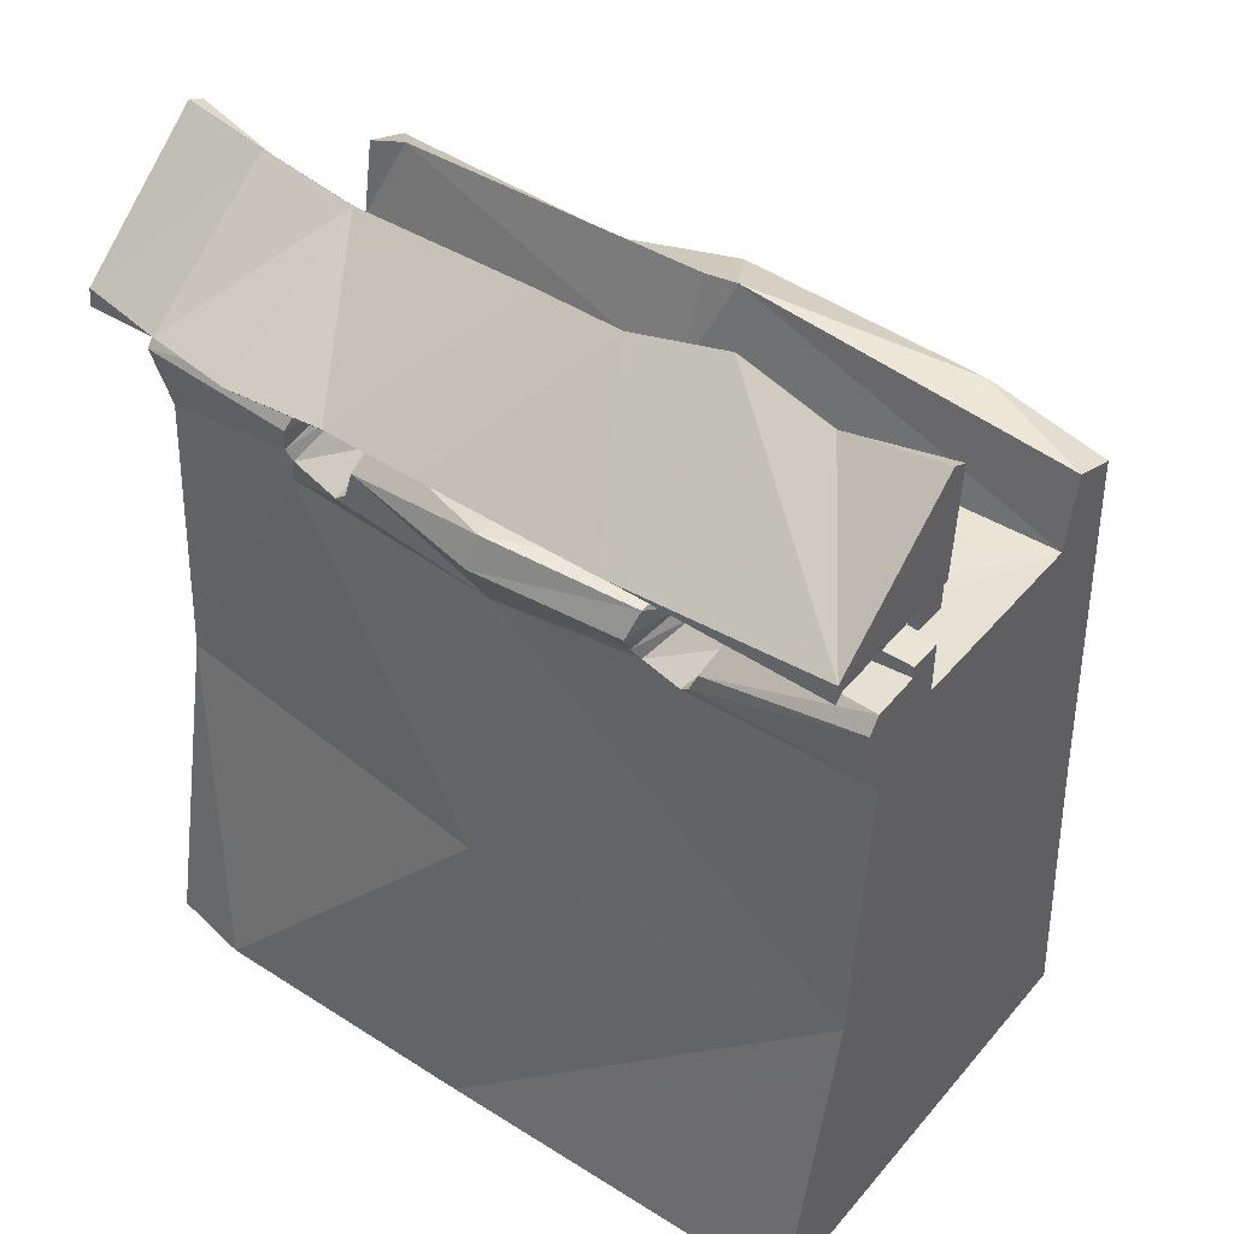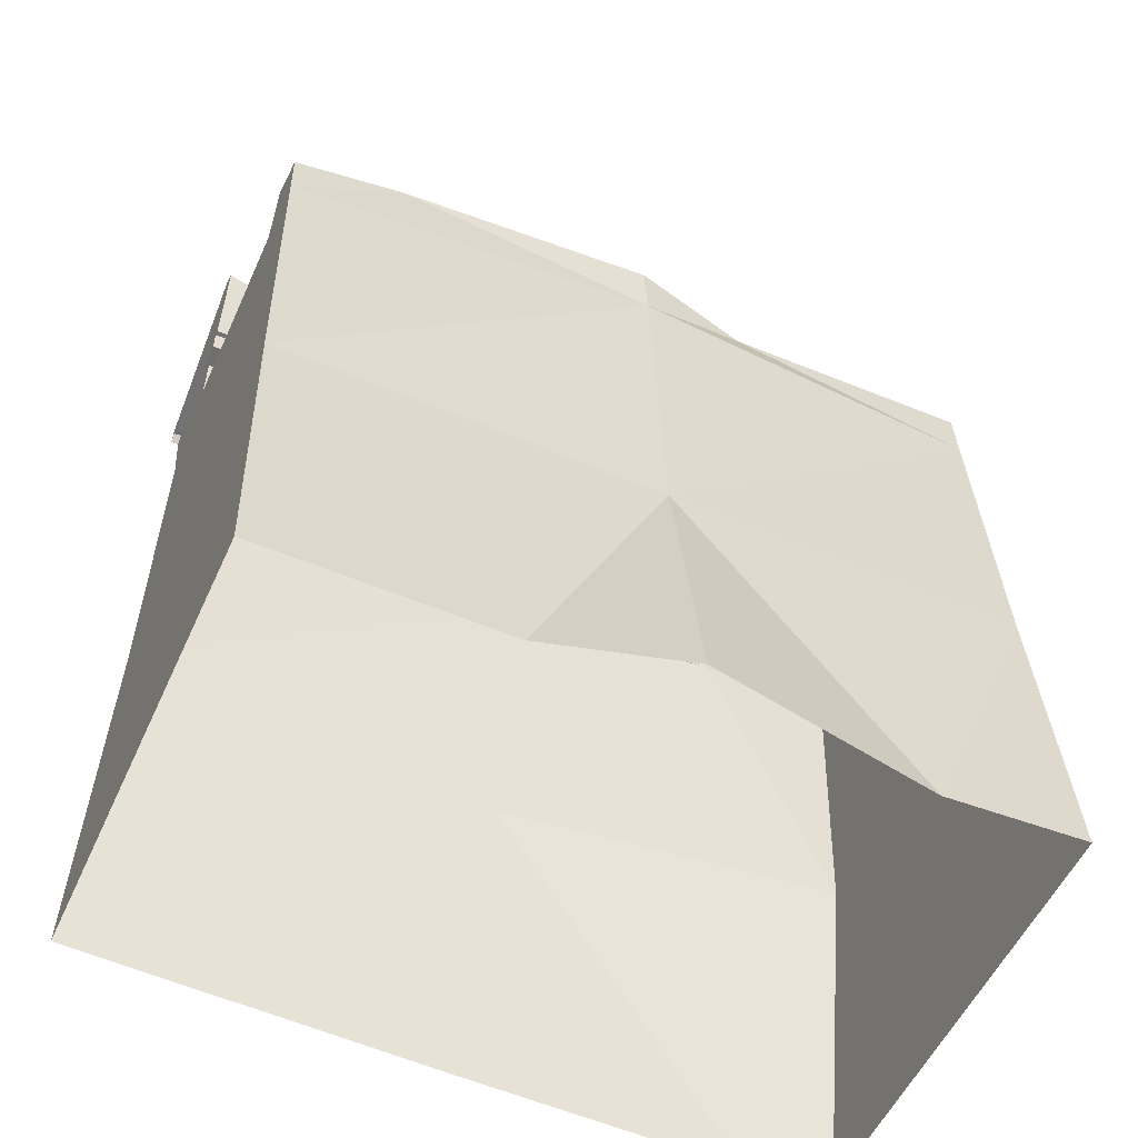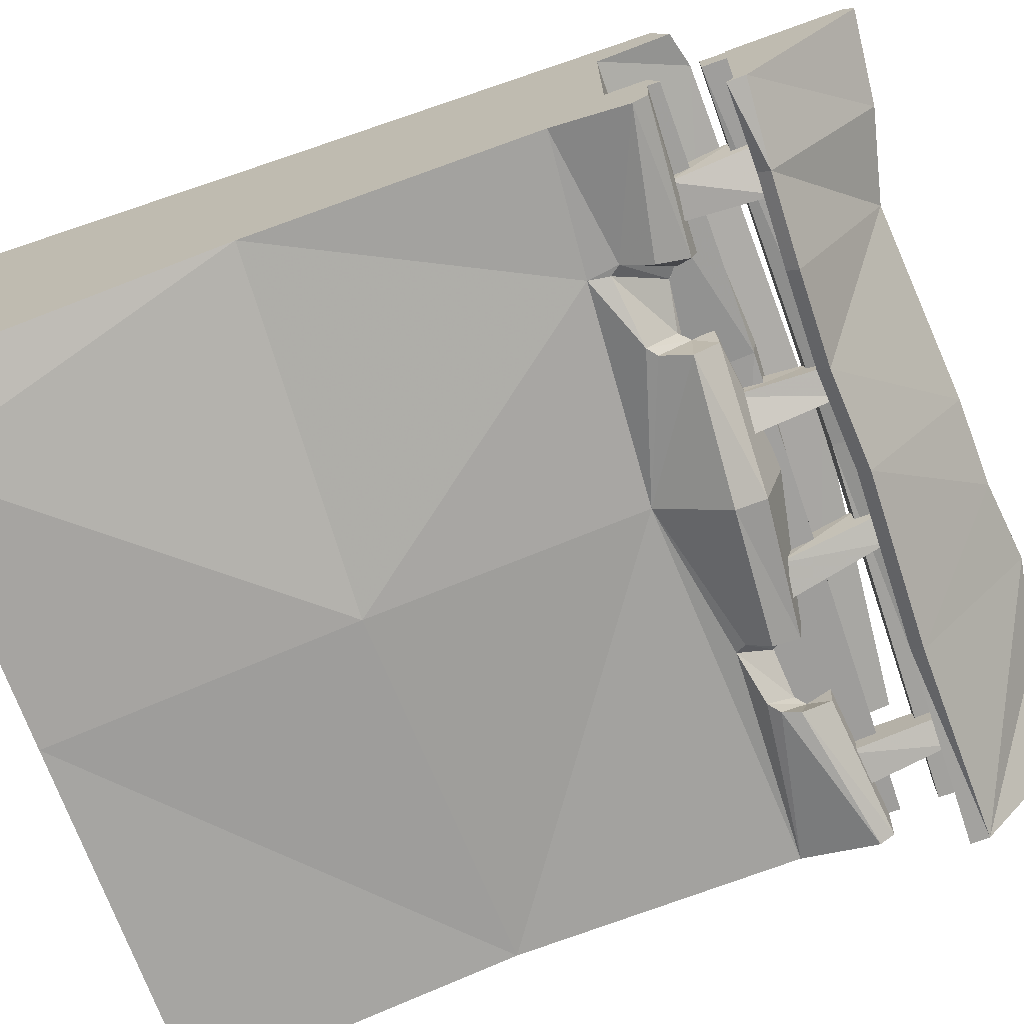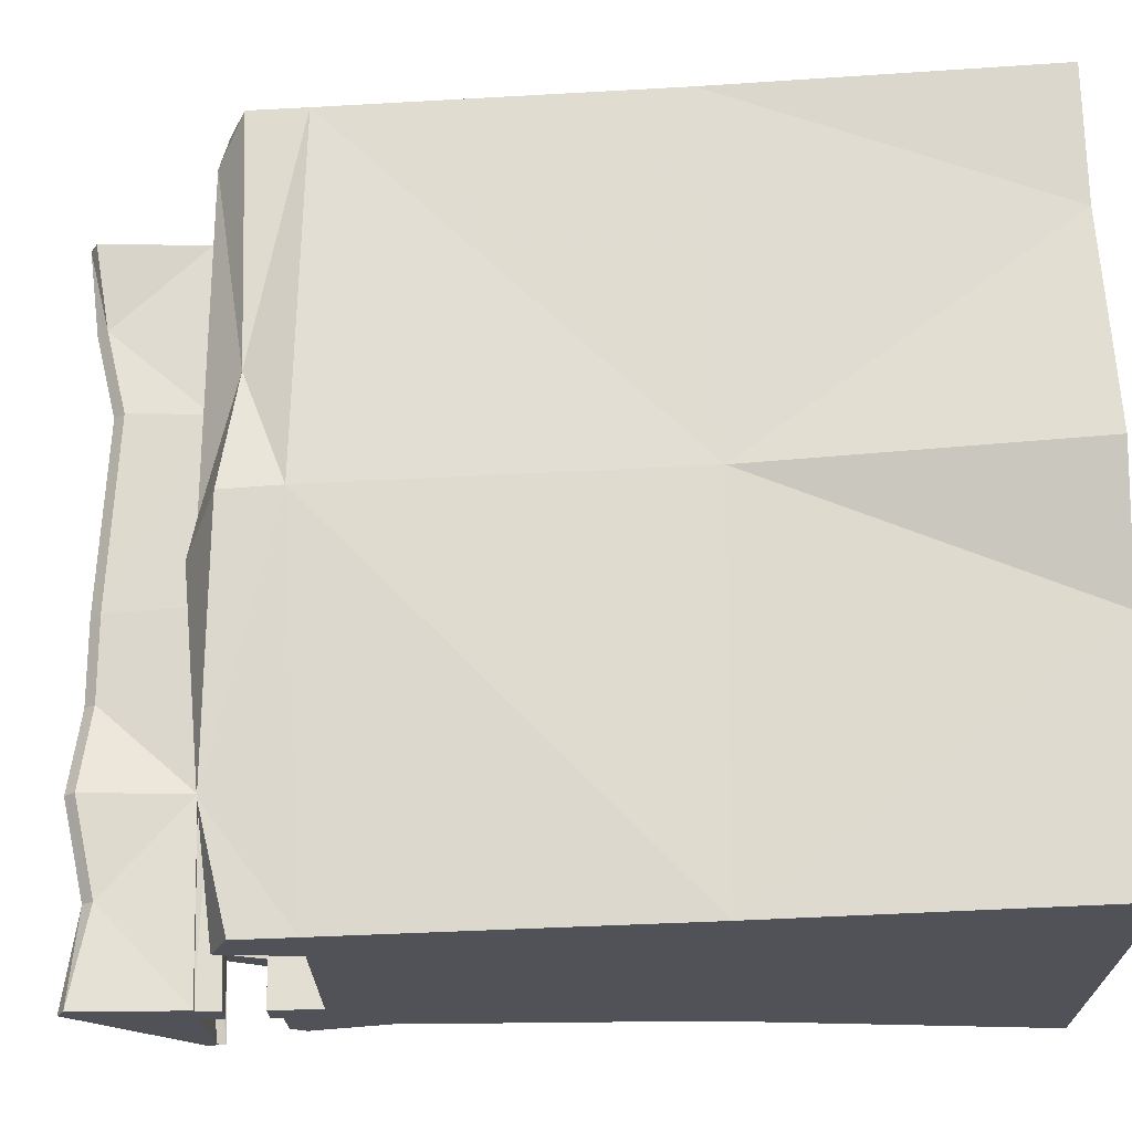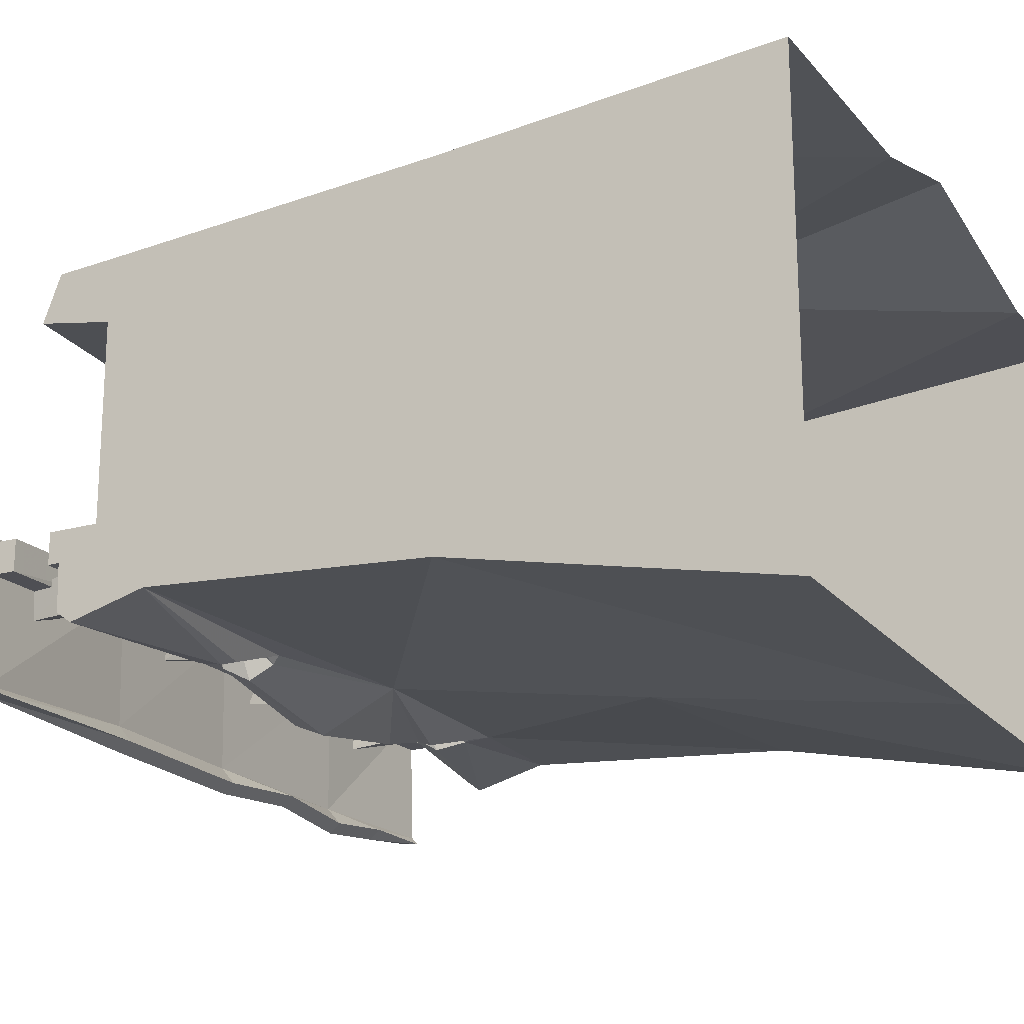
<metadata>
{"format":"obj","ext":"obj","renderer":"f3d","projection":"perspective","resolution":1024,"background":"white","views":[{"elev":44.9,"azim":-142.5,"up":"+Y"},{"elev":-54.6,"azim":-24.2,"up":"+Y"},{"elev":-71.2,"azim":109.3,"up":"+Z"},{"elev":68.5,"azim":-91.3,"up":"+Z"},{"elev":-19.2,"azim":-61.9,"up":"+Z"}]}
</metadata>
<code>
v 2.739 7.52 -3.113
v 2.626 8.745 -1.032
v 1.46 7.51 -2.971
v 0.001 8.963 -1.169
v 0.144 7.597 -3.045
v 4.999 9.127 -1.031
v 4.999 7.624 -2.846
v 3.825 9.012 -1.115
v 3.902 7.555 -2.986
v -4.999 9.129 -1.033
v -3.671 8.897 -1.048
v -4.999 7.624 -2.846
v -2.362 9.146 -0.941
v -2.249 7.553 -2.998
v -1.174 8.994 -1.199
v 0.145 7.445 -2.912
v 1.46 7.359 -2.838
v 2.739 7.368 -2.979
v 4.999 9.024 -0.82
v 3.825 8.861 -0.982
v 2.626 8.594 -0.899
v 4.999 7.478 -2.77
v 4.999 7.382 -2.873
v 3.903 7.404 -2.853
v 0.001 8.812 -1.035
v -4.999 9.023 -0.82
v -5 7.478 -2.77
v -4.999 7.37 -2.861
v -2.249 7.401 -2.864
v 2.739 7.567 -2.754
v -3.67 8.745 -0.914
v -2.362 8.995 -0.807
v -1.174 8.843 -1.065
v 0.145 7.644 -2.687
v -2.249 7.6 -2.639
v 4.999 5.852 -0.982
v 4.999 6.552 -0.982
v 4.999 5.852 -1.393
v 4.999 6.689 -1.393
v -4.999 6.689 -0.982
v -4.999 5.852 -0.982
v -4.999 6.689 -1.393
v -4.999 5.852 -1.393
v 4.999 -2.958 3.134
v 4.999 1.473 2.758
v 4.999 -2.958 -2.985
v 4.999 1.404 -2.106
v 0.026 7.268 1.881
v 0.105 5.947 1.487
v 4.504 7.136 1.895
v 4.999 6.008 1.618
v 4.999 7.008 1.797
v 3.158 -2.958 3.046
v 0.129 1.33 2.847
v 0.056 -2.959 3.623
v 3.898 -2.957 -3.18
v 0.161 1.216 -2.491
v 0.085 -2.956 -3.117
v -4.999 -2.958 -2.985
v -4.999 -2.958 3.134
v -4.999 1.411 -2.106
v -4.999 1.473 2.758
v -0.484 7.396 1.832
v -4.999 6.008 1.618
v -4.999 7.008 1.797
v -1.798 -2.961 3.135
v 1.482 6.741 -1.397
v 1.394 5.904 -1.291
v -1.622 5.62 -1.431
v -1.534 6.721 -1.434
v -0.05 6.626 -1.341
v -2.088 6.241 -1.39
v -0.055 6.346 -2.289
v -2.037 6.18 -2.005
v -0.004 5.934 -2.46
v -1.944 5.824 -2.192
v -1.89 5.506 -2.009
v 0.158 4.959 -1.903
v -1.989 5.365 -1.932
v -4.999 5.275 -1.881
v -2.671 5.527 -2.166
v -2.817 5.665 -2.217
v -4.999 6.311 -2.157
v -2.911 5.903 -2.193
v -4.999 6.513 -2.008
v -3.061 6.303 -1.796
v -4.999 6.533 -1.376
v -3.062 6.326 -1.438
v 1.487 6.795 -0.969
v -1.536 6.675 -1.041
v 4.999 6.533 -1.379
v 4.999 6.513 -2.008
v 2.9 6.469 -1.394
v 2.934 6.388 -1.722
v 4.999 6.311 -2.157
v 3.068 5.959 -1.993
v 3.185 5.554 -1.898
v 4.999 5.275 -1.881
v 3.121 5.132 -1.888
v 3.078 5.42 -1.883
v 2.178 5.543 -2.162
v 2.036 5.652 -2.137
v 1.912 6.053 -2.148
v 1.848 6.389 -1.776
v 1.902 6.37 -1.324
v 1.348 5.902 -0.88
v -1.668 5.765 -1.02
v 4.999 6.771 2.414
v 1.614 6.739 2.383
v 0.034 6.987 2.671
v 0.085 6.201 2.65
v 4.999 5.998 2.459
v -3.441 7.12 2.418
v -4.999 6.771 2.414
v -4.999 5.998 2.459
v 3.972 7.298 -1.046
v 3.871 6.266 -1.124
v 3.36 7.341 -1.063
v 3.368 6.246 -1.182
v 3.373 6.336 -1.639
v 3.871 6.403 -1.594
v 3.331 7.582 -1.743
v 3.944 7.676 -1.495
v 1.033 7.459 -1.116
v 1.094 6.384 -1.093
v 0.641 7.362 -1.185
v 0.596 6.233 -1.235
v 0.625 6.37 -1.835
v 1.12 6.289 -1.634
v 0.676 7.601 -1.654
v 1.068 7.666 -1.571
v -0.978 7.401 -1.06
v -1.117 6.297 -1.223
v -1.342 7.578 -1.131
v -1.62 6.371 -1.303
v -1.615 6.12 -1.764
v -1.117 6.194 -1.686
v -1.36 7.603 -1.541
v -0.996 7.645 -1.456
v -3.824 7.522 -1.208
v -3.894 6.371 -1.124
v -4.202 7.549 -1.332
v -4.392 6.369 -1.155
v -4.363 6.299 -1.763
v -3.868 6.193 -1.674
v -4.168 7.571 -1.751
v -3.79 7.634 -1.628
v 4.999 7.531 -0.91
v 2.616 7.508 -0.939
v -0.002 7.576 -0.888
v -2.372 7.552 -0.941
v -4.999 7.531 -0.91
v -0 7.599 -0.962
v -4.999 7.545 -0.98
v -0.005 7.259 -0.896
v -4.999 7.205 -0.98
v -4.999 7.205 -1.392
v -4.999 7.545 -1.392
v 0.015 7.298 -1.307
v -0.017 7.639 -1.373
v 4.999 7.545 -0.98
v 4.999 7.205 -0.98
v 4.999 7.205 -1.392
v 4.999 7.545 -1.392
v 2.04 5.938 -1.459
v 1.798 5.956 -1.403
v 2.69 6.049 -1.356
v 4.999 6.008 -1.374
v -0.13 6.1 -1.512
v -2.951 5.86 -1.59
v -2.297 5.803 -1.451
v -3.19 5.851 -1.563
v -4.999 6.008 -1.374
v -2.057 5.808 -1.447
v 2.931 6.031 -1.328
v 1.877 6.076 -1.377
v -3.109 5.985 -1.552
v 2.804 6.178 -1.343
v -2.184 5.938 -1.492
o SMWA10H
f 3 2 1
f 4 2 3
f 5 4 3
f 5 4 5
f 6 5 5
f 6 5 6
f 7 6 6
f 8 6 7
f 9 8 7
f 2 8 9
f 1 2 9
f 1 2 1
f 10 1 1
f 10 1 10
f 11 10 10
f 12 10 11
f 13 12 11
f 14 12 13
f 14 14 13
f 13 14 14
f 13 13 14
f 14 13 13
f 15 14 13
f 5 14 15
f 4 5 15
f 4 5 4
f 16 4 4
f 16 4 16
f 5 16 16
f 17 16 5
f 3 17 5
f 18 17 3
f 1 18 3
f 1 18 1
f 19 1 1
f 19 1 19
f 6 19 19
f 20 19 6
f 8 20 6
f 21 20 8
f 2 21 8
f 2 21 2
f 6 2 2
f 6 2 6
f 19 6 6
f 7 6 19
f 22 7 19
f 23 7 22
f 23 23 22
f 23 23 23
f 23 23 23
f 9 23 23
f 24 9 23
f 1 9 24
f 18 1 24
f 18 1 18
f 21 18 18
f 21 18 21
f 2 21 21
f 25 21 2
f 4 25 2
f 4 25 4
f 26 4 4
f 26 4 26
f 10 26 26
f 27 26 10
f 12 27 10
f 28 27 12
f 28 28 12
f 29 28 28
f 29 29 28
f 16 29 29
f 14 16 29
f 5 16 14
f 5 5 14
f 28 5 5
f 28 28 5
f 29 28 28
f 12 29 28
f 14 29 12
f 14 14 12
f 18 14 14
f 18 18 14
f 30 18 18
f 24 30 18
f 22 30 24
f 23 22 24
f 23 22 23
f 10 23 23
f 10 23 10
f 26 10 10
f 11 10 26
f 31 11 26
f 13 11 31
f 32 13 31
f 32 13 32
f 25 32 32
f 25 32 25
f 4 25 25
f 33 25 4
f 15 33 4
f 32 33 15
f 13 32 15
f 13 32 13
f 18 13 13
f 18 13 18
f 30 18 18
f 17 18 30
f 34 17 30
f 16 17 34
f 16 16 34
f 35 16 16
f 35 35 16
f 34 35 35
f 29 34 35
f 16 34 29
f 16 16 29
f 27 16 16
f 27 27 16
f 35 27 27
f 28 35 27
f 29 35 28
f 29 29 28
f 7 29 29
f 7 7 29
f 9 7 7
f 23 9 7
f 38 37 36
f 39 37 38
f 39 39 38
f 40 39 39
f 40 40 39
f 41 40 40
f 42 41 40
f 43 41 42
f 43 43 42
f 44 43 43
f 44 44 43
f 45 44 44
f 46 45 44
f 47 45 46
f 47 47 46
f 48 47 47
f 48 48 47
f 49 48 48
f 50 49 48
f 51 49 50
f 52 51 50
f 52 51 52
f 44 52 52
f 44 52 44
f 45 44 44
f 53 44 45
f 54 53 45
f 55 53 54
f 55 55 54
f 46 55 55
f 46 46 55
f 47 46 46
f 56 47 46
f 57 47 56
f 58 57 56
f 58 57 58
f 59 58 58
f 59 58 59
f 60 59 59
f 61 59 60
f 62 61 60
f 62 61 62
f 48 62 62
f 48 62 48
f 49 48 48
f 63 48 49
f 64 63 49
f 65 63 64
f 65 65 64
f 57 65 65
f 57 57 65
f 61 57 57
f 58 61 57
f 59 61 58
f 59 59 58
f 60 59 59
f 60 60 59
f 62 60 60
f 66 62 60
f 54 62 66
f 55 54 66
f 55 54 55
f 39 55 55
f 39 55 39
f 38 39 39
f 67 39 38
f 68 67 38
f 67 67 68
f 69 67 68
f 70 67 69
f 43 70 69
f 42 70 43
f 42 42 43
f 71 42 42
f 71 71 42
f 72 71 71
f 73 72 71
f 74 72 73
f 75 74 73
f 76 74 75
f 75 76 75
f 77 76 75
f 78 77 75
f 79 77 78
f 80 79 78
f 81 79 80
f 80 81 80
f 82 81 80
f 83 82 80
f 84 82 83
f 85 84 83
f 86 84 85
f 87 86 85
f 88 86 87
f 88 88 87
f 39 88 88
f 39 39 88
f 37 39 39
f 67 37 39
f 89 37 67
f 67 89 67
f 90 89 67
f 70 90 67
f 40 90 70
f 42 40 70
f 42 40 42
f 91 42 42
f 91 42 91
f 92 91 91
f 93 91 92
f 92 93 92
f 94 93 92
f 95 94 92
f 96 94 95
f 95 96 95
f 97 96 95
f 98 97 95
f 97 97 98
f 99 97 98
f 100 97 99
f 99 100 99
f 101 100 99
f 78 101 99
f 102 101 78
f 78 102 78
f 103 102 78
f 75 103 78
f 103 103 75
f 73 103 75
f 104 103 73
f 71 104 73
f 105 104 71
f 105 105 71
f 37 105 105
f 37 37 105
f 36 37 37
f 89 36 37
f 106 36 89
f 89 106 89
f 107 106 89
f 90 107 89
f 107 107 90
f 40 107 90
f 41 107 40
f 41 41 40
f 52 41 41
f 52 52 41
f 108 52 52
f 50 108 52
f 109 108 50
f 48 109 50
f 109 109 48
f 110 109 48
f 109 109 110
f 111 109 110
f 109 109 111
f 112 109 111
f 108 109 112
f 108 108 112
f 48 108 108
f 48 48 108
f 110 48 48
f 63 110 48
f 113 110 63
f 65 113 63
f 113 113 65
f 114 113 65
f 113 113 114
f 115 113 114
f 113 113 115
f 111 113 115
f 110 113 111
f 118 117 116
f 119 117 118
f 119 119 118
f 120 119 119
f 120 120 119
f 121 120 120
f 122 121 120
f 123 121 122
f 123 123 122
f 118 123 123
f 118 118 123
f 119 118 118
f 122 119 118
f 120 119 122
f 120 120 122
f 117 120 120
f 117 117 120
f 116 117 117
f 121 116 117
f 123 116 121
f 123 123 121
f 124 123 123
f 124 124 123
f 125 124 124
f 126 125 124
f 127 125 126
f 127 127 126
f 128 127 127
f 128 128 127
f 129 128 128
f 130 129 128
f 131 129 130
f 131 131 130
f 126 131 131
f 126 126 131
f 127 126 126
f 130 127 126
f 128 127 130
f 128 128 130
f 125 128 128
f 125 125 128
f 124 125 125
f 129 124 125
f 131 124 129
f 131 131 129
f 132 131 131
f 132 132 131
f 133 132 132
f 134 133 132
f 135 133 134
f 135 135 134
f 136 135 135
f 136 136 135
f 137 136 136
f 138 137 136
f 139 137 138
f 139 139 138
f 134 139 139
f 134 134 139
f 135 134 134
f 138 135 134
f 136 135 138
f 136 136 138
f 133 136 136
f 133 133 136
f 132 133 133
f 137 132 133
f 139 132 137
f 139 139 137
f 140 139 139
f 140 140 139
f 141 140 140
f 142 141 140
f 143 141 142
f 143 143 142
f 144 143 143
f 144 144 143
f 145 144 144
f 146 145 144
f 147 145 146
f 147 147 146
f 142 147 147
f 142 142 147
f 143 142 142
f 146 143 142
f 144 143 146
f 144 144 146
f 141 144 144
f 141 141 144
f 140 141 141
f 145 140 141
f 147 140 145
f 147 147 145
f 19 147 147
f 19 19 147
f 148 19 19
f 20 148 19
f 149 148 20
f 21 149 20
f 21 149 21
f 149 21 21
f 149 21 149
f 30 149 149
f 148 149 30
f 22 148 30
f 22 148 22
f 150 22 22
f 150 22 150
f 34 150 150
f 149 150 34
f 30 149 34
f 30 149 30
f 150 30 30
f 150 30 150
f 149 150 150
f 25 150 149
f 21 25 149
f 21 25 21
f 32 21 21
f 32 21 32
f 151 32 32
f 33 32 151
f 150 33 151
f 25 33 150
f 25 25 150
f 34 25 25
f 34 34 25
f 35 34 34
f 150 35 34
f 151 35 150
f 151 151 150
f 32 151 151
f 32 32 151
f 151 32 32
f 31 151 32
f 152 151 31
f 26 152 31
f 26 152 26
f 152 26 26
f 152 26 152
f 27 152 152
f 151 152 27
f 35 151 27
f 35 151 35
f 153 35 35
f 153 35 153
f 154 153 153
f 155 153 154
f 156 155 154
f 156 155 156
f 157 156 156
f 157 156 157
f 158 157 157
f 159 157 158
f 160 159 158
f 160 159 160
f 156 160 160
f 156 160 156
f 157 156 156
f 155 156 157
f 159 155 157
f 159 155 159
f 157 159 159
f 157 159 157
f 156 157 157
f 158 157 156
f 154 158 156
f 154 158 154
f 161 154 154
f 161 154 161
f 153 161 161
f 162 161 153
f 155 162 153
f 155 162 155
f 159 155 155
f 159 155 159
f 160 159 159
f 163 159 160
f 164 163 160
f 164 163 164
f 155 164 164
f 155 164 155
f 159 155 155
f 162 155 159
f 163 162 159
f 163 162 163
f 162 163 163
f 162 163 162
f 163 162 162
f 161 162 163
f 164 161 163
f 164 161 164
f 165 164 164
f 165 164 165
f 166 165 165
f 167 165 166
f 51 167 166
f 168 167 51
f 168 168 51
f 49 168 168
f 49 49 168
f 169 49 49
f 51 169 49
f 166 169 51
f 166 166 51
f 170 166 166
f 170 170 166
f 171 170 170
f 172 171 170
f 64 171 172
f 173 64 172
f 173 64 173
f 49 173 173
f 49 173 49
f 169 49 49
f 64 49 169
f 174 64 169
f 171 64 174
f 171 171 174
f 148 171 171
f 148 148 171
f 19 148 148
f 22 19 148
f 22 19 22
f 152 22 22
f 152 22 152
f 26 152 152
f 27 152 26
f 27 27 26
f 168 27 27
f 168 168 27
f 167 168 168
f 175 167 168
f 175 167 175
f 166 175 175
f 166 175 166
f 165 166 166
f 176 166 165
f 176 176 165
f 170 176 176
f 170 170 176
f 172 170 170
f 177 172 170
f 95 168 98
f 92 168 95
f 92 92 95
f 111 92 92
f 111 111 92
f 112 111 111
f 54 112 111
f 45 112 54
f 45 45 54
f 97 45 45
f 97 97 45
f 96 97 97
f 178 96 97
f 94 96 178
f 93 94 178
f 93 94 93
f 92 93 93
f 92 93 92
f 91 92 92
f 168 92 91
f 168 168 91
f 80 168 168
f 80 80 168
f 173 80 80
f 61 173 80
f 64 173 61
f 62 64 61
f 65 64 62
f 115 65 62
f 114 65 115
f 114 114 115
f 83 114 114
f 83 83 114
f 87 83 83
f 80 87 83
f 173 87 80
f 173 173 80
f 115 173 173
f 115 115 173
f 111 115 115
f 62 111 115
f 54 111 62
f 54 54 62
f 85 54 54
f 85 85 54
f 87 85 85
f 83 87 85
f 83 87 83
f 80 83 83
f 80 83 80
f 78 80 80
f 61 80 78
f 57 61 78
f 57 61 57
f 100 57 57
f 100 57 100
f 167 100 100
f 97 100 167
f 178 97 167
f 178 97 178
f 79 178 178
f 79 178 79
f 171 79 79
f 77 79 171
f 179 77 171
f 179 77 179
f 167 179 179
f 167 179 167
f 100 167 167
f 165 167 100
f 101 165 100
f 176 165 101
f 102 176 101
f 176 176 102
f 103 176 102
f 176 176 103
f 104 176 103
f 105 176 104
f 105 105 104
f 88 105 105
f 88 88 105
f 86 88 88
f 177 86 88
f 84 86 177
f 177 84 177
f 82 84 177
f 177 82 177
f 81 82 177
f 170 81 177
f 79 81 170
f 171 79 170
f 171 79 171
f 98 171 171
f 98 171 98
f 168 98 98
f 47 98 168
f 51 47 168
f 45 47 51
f 51 45 51
f 112 45 51
f 51 112 51
f 108 112 51
f 52 108 51
f 52 108 52
f 98 52 52
f 98 52 98
f 47 98 98
f 99 98 47
f 57 99 47
f 78 99 57
f 78 78 57
f 167 78 78
f 167 167 78
f 178 167 167
f 175 178 167
f 175 178 175
f 179 175 175
f 179 175 179
f 171 179 179
f 174 179 171
f 174 174 171
f 77 174 174
f 77 77 174
f 76 77 77
f 179 76 77
f 74 76 179
f 72 74 179

</code>
